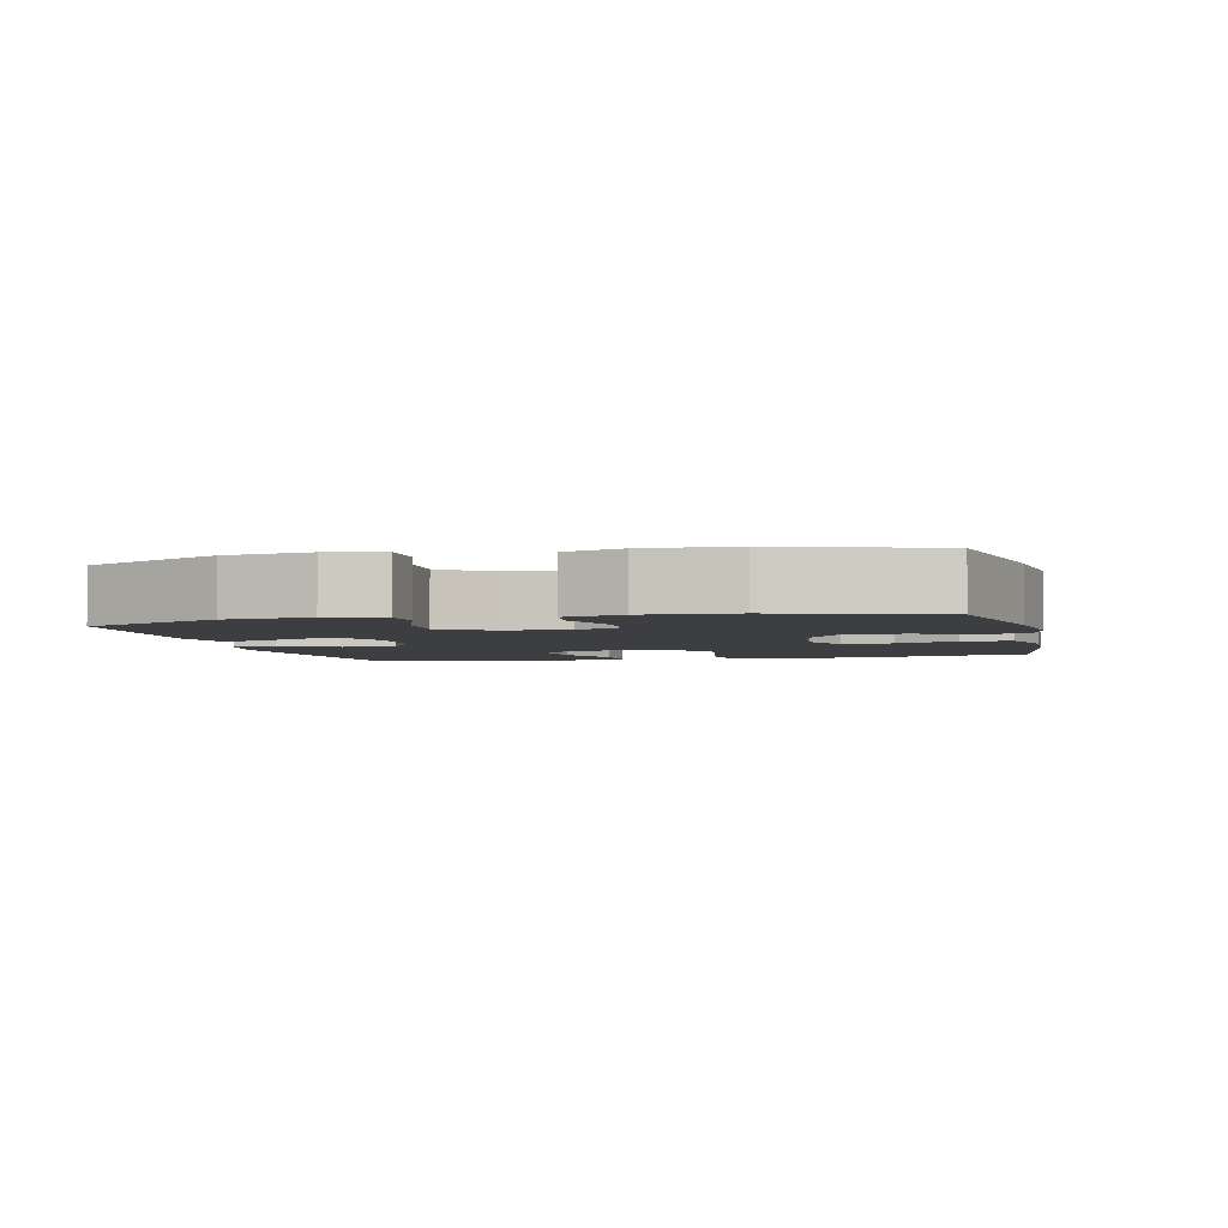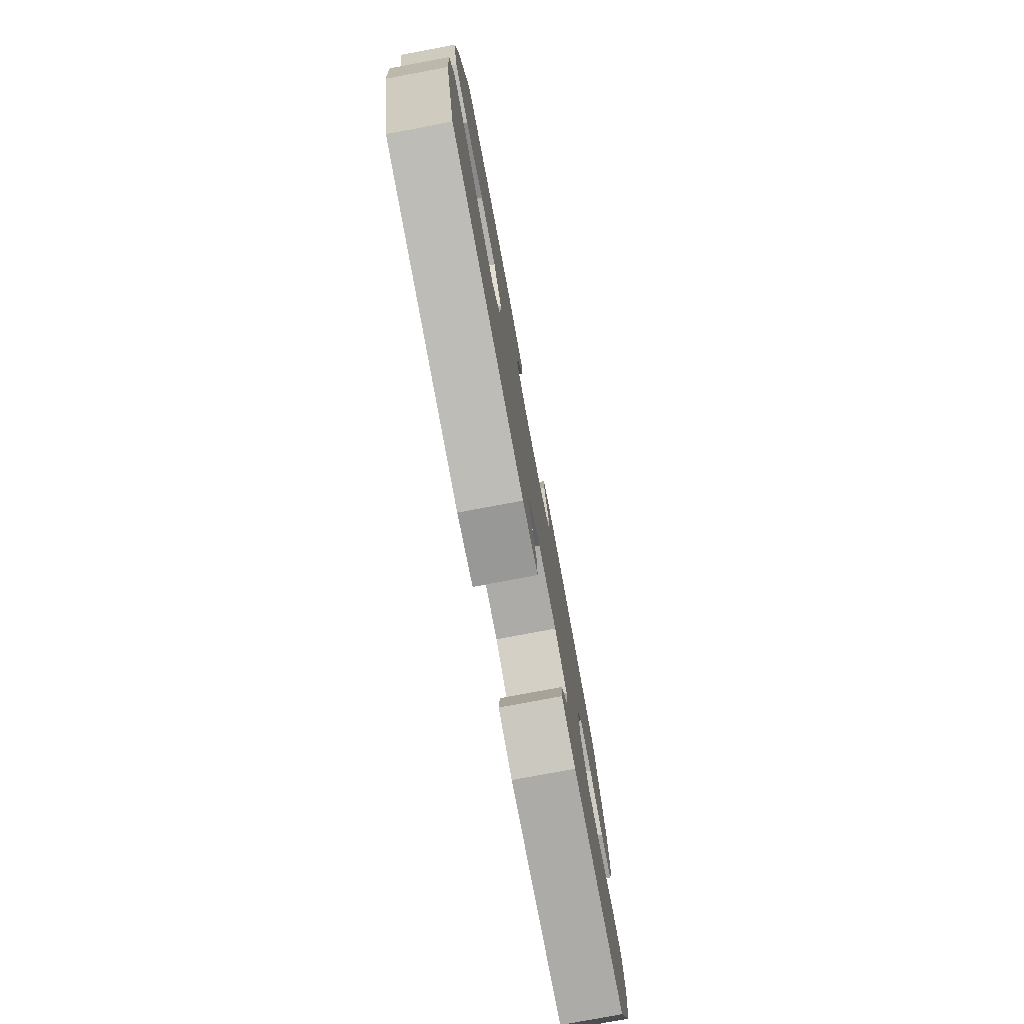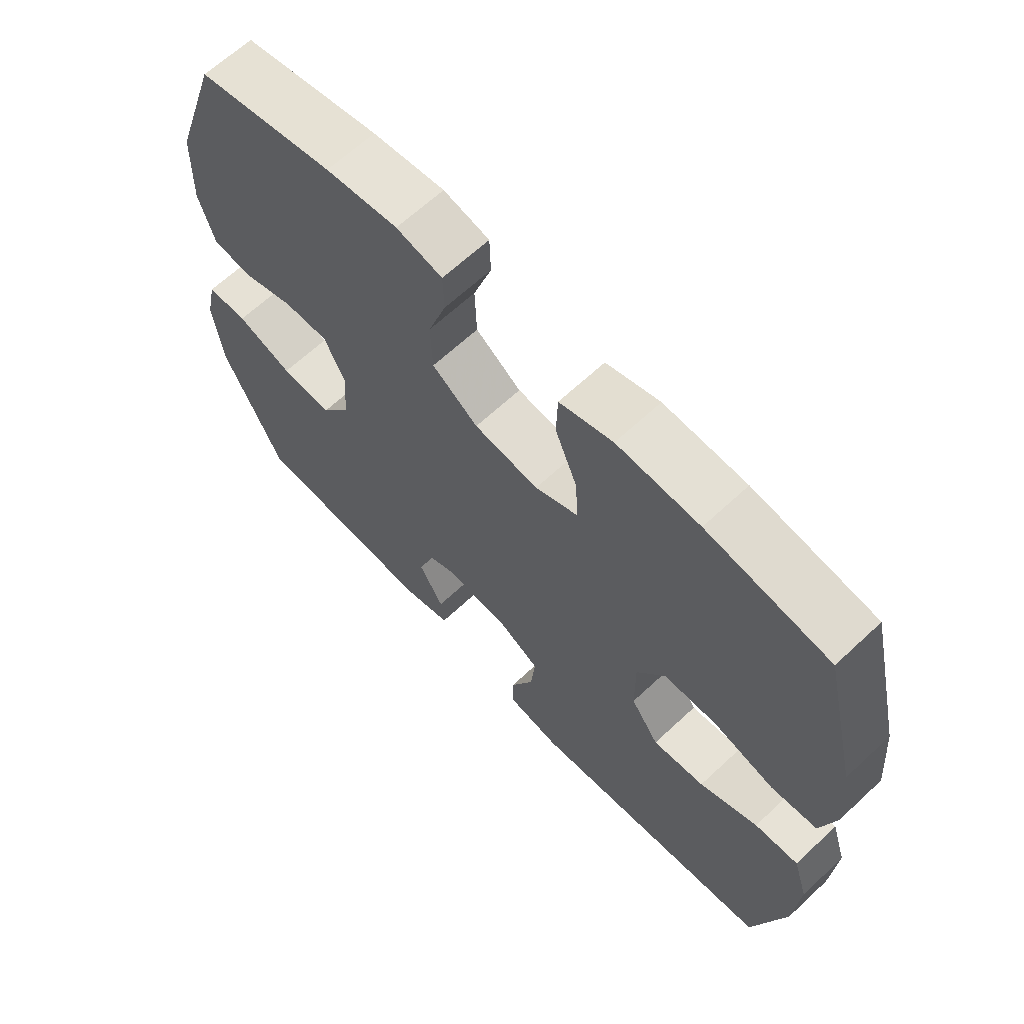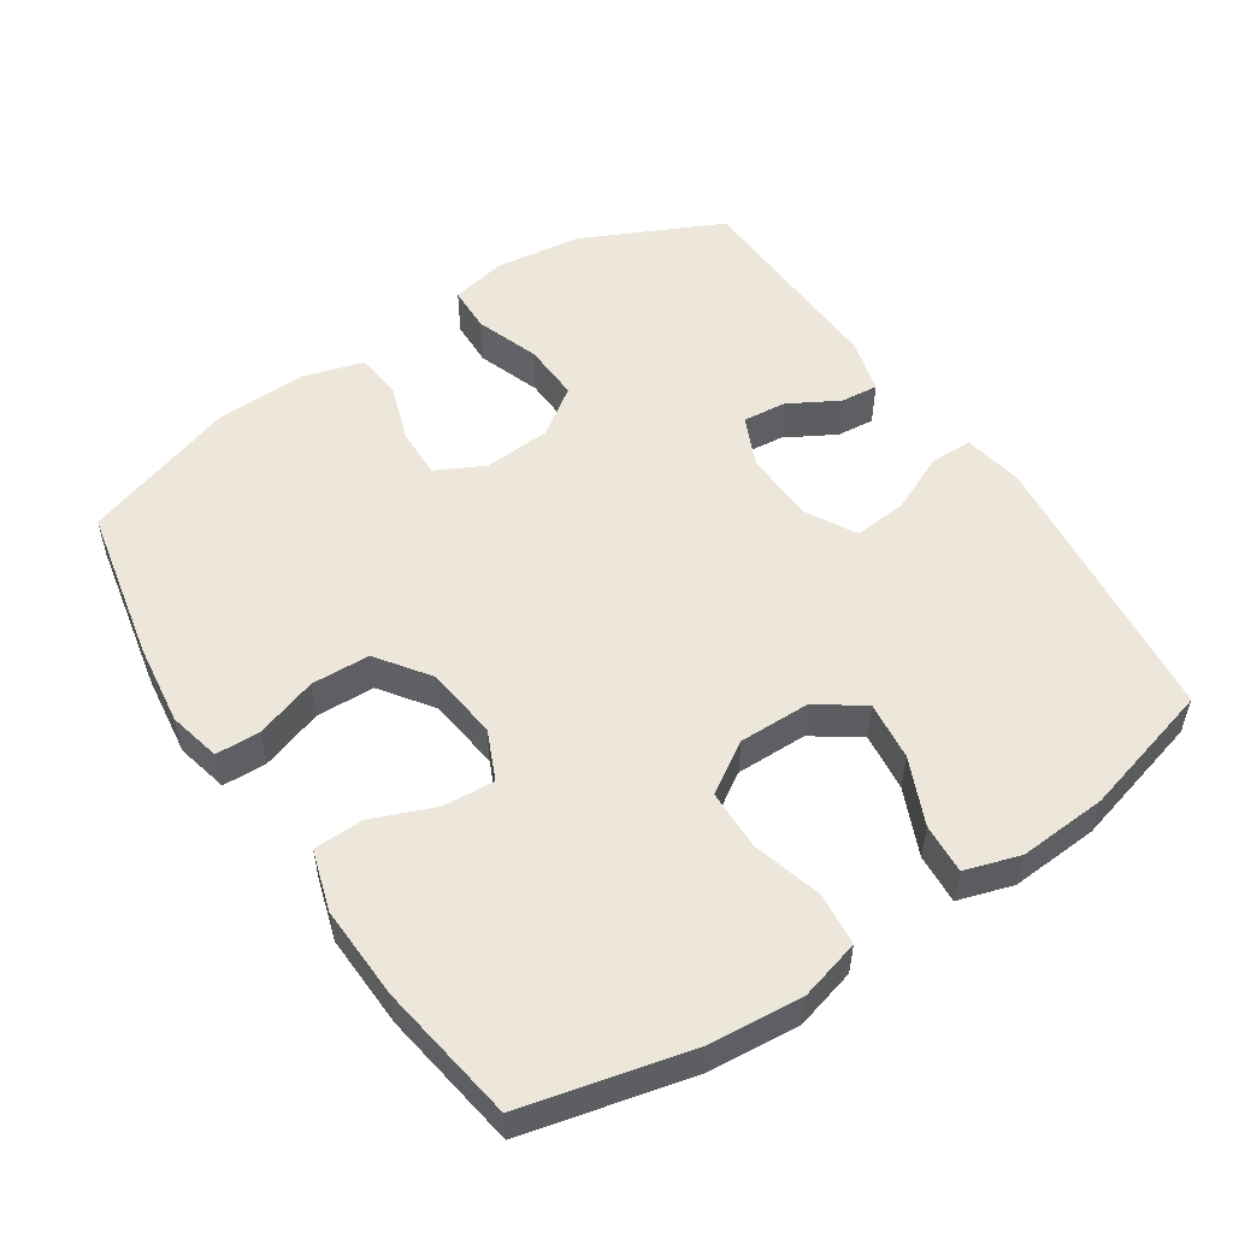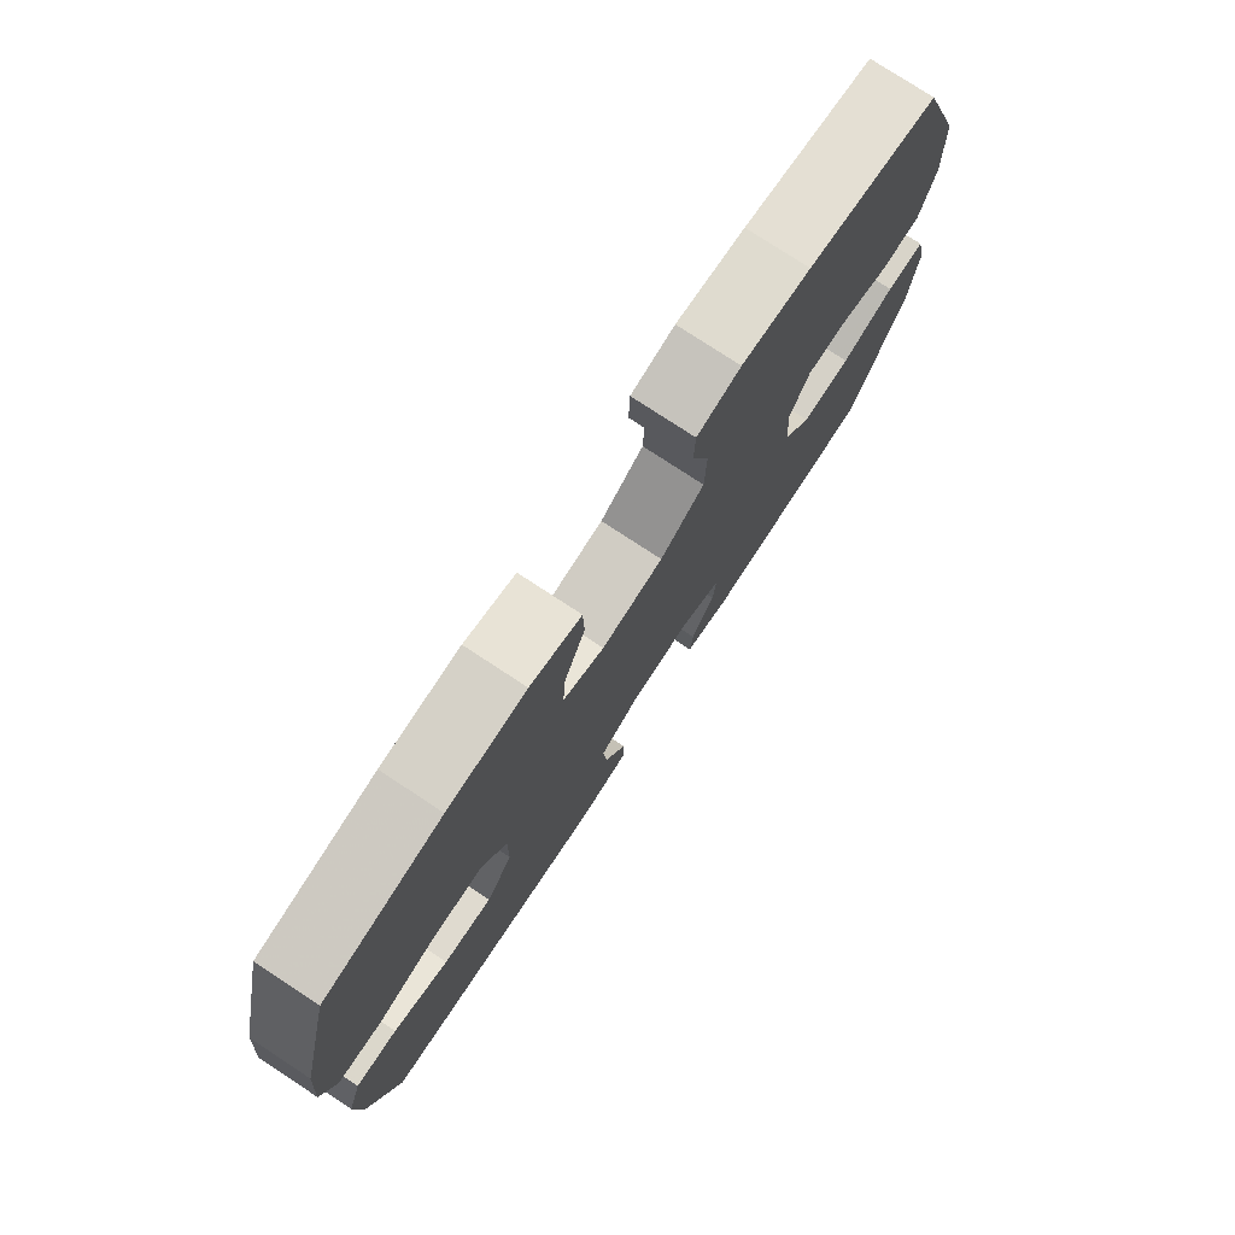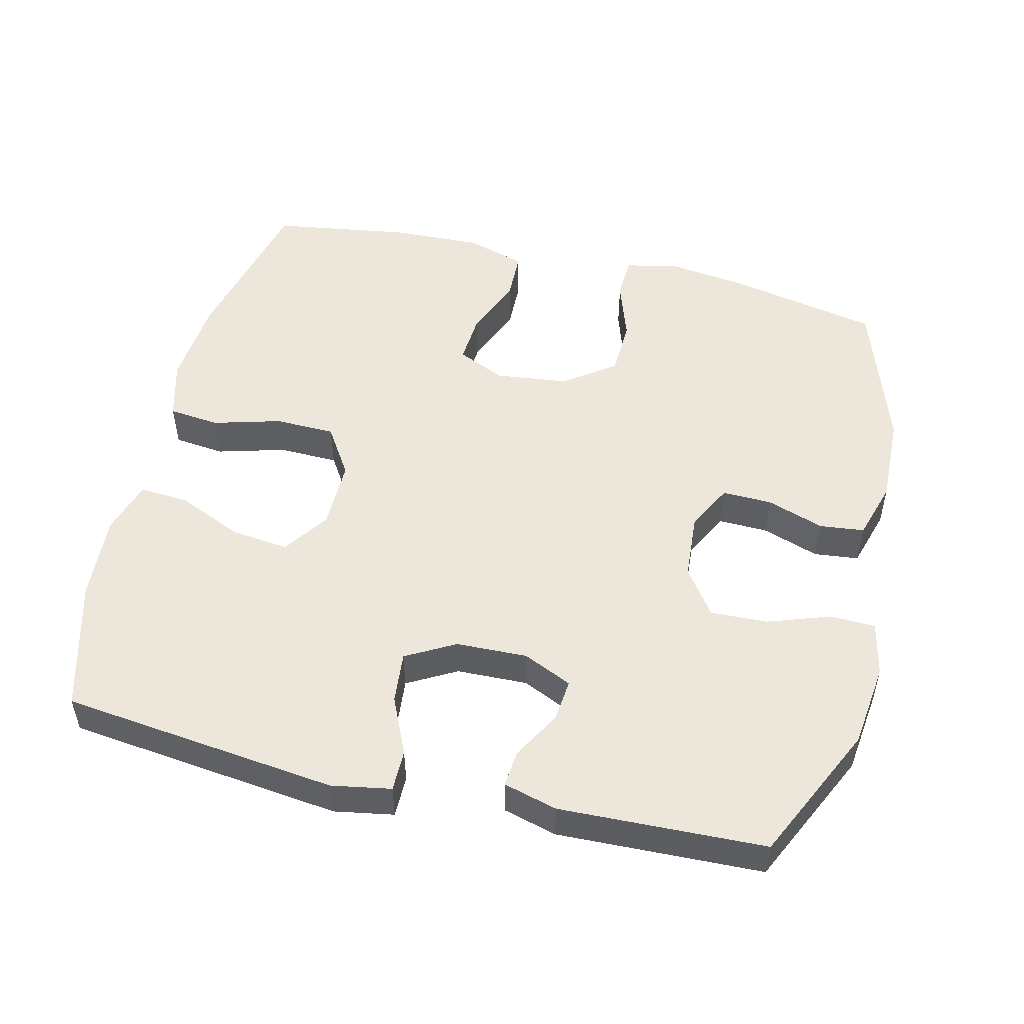
<metadata>
{"format":"obj","ext":"obj","renderer":"f3d","projection":"perspective","resolution":1024,"background":"white","views":[{"elev":-3.4,"azim":-76.8,"up":"+Y"},{"elev":-78.1,"azim":100.6,"up":"+Z"},{"elev":65.0,"azim":46.8,"up":"+Z"},{"elev":53.3,"azim":56.5,"up":"+Y"},{"elev":77.3,"azim":123.3,"up":"+Z"},{"elev":51.4,"azim":-166.5,"up":"+Y"}]}
</metadata>
<code>
v -0.5 0.07 -0.5
v -0.593 0.07 -0.303
v -0.608 0.07 -0.182
v -0.591 0.07 -0.104
v -0.526 0.07 -0.102
v -0.437 0.07 -0.133
v -0.355 0.07 -0.136
v -0.308 0.07 -0.07
v -0.301 0.07 0.025
v -0.335 0.07 0.092
v -0.406 0.07 0.09
v -0.488 0.07 0.062
v -0.552 0.07 0.069
v -0.577 0.07 0.153
v -0.573 0.07 0.281
v -0.5 0.07 0.5
v -0.282 0.07 0.545
v -0.167 0.07 0.56
v -0.094 0.07 0.543
v -0.092 0.07 0.481
v -0.121 0.07 0.394
v -0.118 0.07 0.312
v -0.045 0.07 0.26
v 0.058 0.07 0.248
v 0.127 0.07 0.279
v 0.122 0.07 0.352
v 0.087 0.07 0.439
v 0.089 0.07 0.509
v 0.174 0.07 0.535
v 0.305 0.07 0.53
v 0.5 0.07 0.5
v 0.556 0.07 0.266
v 0.567 0.07 0.138
v 0.544 0.07 0.053
v 0.471 0.07 0.045
v 0.374 0.07 0.072
v 0.288 0.07 0.07
v 0.243 0.07 -0.001
v 0.244 0.07 -0.101
v 0.289 0.07 -0.166
v 0.372 0.07 -0.156
v 0.465 0.07 -0.115
v 0.535 0.07 -0.11
v 0.559 0.07 -0.187
v 0.551 0.07 -0.311
v 0.5 0.07 -0.5
v 0.104 0.07 -0.547
v 0.019 0.07 -0.532
v 0.019 0.07 -0.472
v 0.056 0.07 -0.39
v 0.063 0.07 -0.316
v -0.007 0.07 -0.277
v -0.109 0.07 -0.274
v -0.179 0.07 -0.306
v -0.173 0.07 -0.367
v -0.134 0.07 -0.436
v -0.129 0.07 -0.489
v -0.206 0.07 -0.51
v -0.5 0 -0.5
v -0.593 0 -0.303
v -0.608 0 -0.182
v -0.591 0 -0.104
v -0.526 0 -0.102
v -0.437 0 -0.133
v -0.355 0 -0.136
v -0.308 0 -0.07
v -0.301 0 0.025
v -0.335 0 0.092
v -0.406 0 0.09
v -0.488 0 0.062
v -0.552 0 0.069
v -0.577 0 0.153
v -0.573 0 0.281
v -0.5 0 0.5
v -0.282 0 0.545
v -0.167 0 0.56
v -0.094 0 0.543
v -0.092 0 0.481
v -0.121 0 0.394
v -0.118 0 0.312
v -0.045 0 0.26
v 0.058 0 0.248
v 0.127 0 0.279
v 0.122 0 0.352
v 0.087 0 0.439
v 0.089 0 0.509
v 0.174 0 0.535
v 0.305 0 0.53
v 0.5 0 0.5
v 0.556 0 0.266
v 0.567 0 0.138
v 0.544 0 0.053
v 0.471 0 0.045
v 0.374 0 0.072
v 0.288 0 0.07
v 0.243 0 -0.001
v 0.244 0 -0.101
v 0.289 0 -0.166
v 0.372 0 -0.156
v 0.465 0 -0.115
v 0.535 0 -0.11
v 0.559 0 -0.187
v 0.551 0 -0.311
v 0.5 0 -0.5
v 0.104 0 -0.547
v 0.019 0 -0.532
v 0.019 0 -0.472
v 0.056 0 -0.39
v 0.063 0 -0.316
v -0.007 0 -0.277
v -0.109 0 -0.274
v -0.179 0 -0.306
v -0.173 0 -0.367
v -0.134 0 -0.436
v -0.129 0 -0.489
v -0.206 0 -0.51
f 55 56 57 58
f 54 55 58 1
f 47 48 49 50
f 47 50 51
f 46 47 51
f 45 46 51 52
f 41 42 43 44
f 40 41 44 45
f 33 34 35 36
f 33 36 37
f 32 33 37
f 31 32 37
f 30 31 37 38
f 26 27 28 29
f 25 26 29 30
f 18 19 20 21
f 18 21 22
f 17 18 22
f 16 17 22
f 15 16 22 23
f 11 12 13 14
f 10 11 14 15
f 3 4 5 6
f 3 6 7
f 54 1 2 3
f 53 54 3 7
f 40 45 52
f 39 40 52 53
f 38 39 53 7
f 25 30 38
f 24 25 38 7
f 10 15 23 24
f 9 10 24
f 8 9 24
f 7 8 24
f 116 115 114 113
f 59 116 113 112
f 108 107 106 105
f 109 108 105
f 109 105 104
f 110 109 104 103
f 102 101 100 99
f 103 102 99 98
f 94 93 92 91
f 95 94 91
f 95 91 90
f 95 90 89
f 96 95 89 88
f 87 86 85 84
f 88 87 84 83
f 79 78 77 76
f 80 79 76
f 80 76 75
f 80 75 74
f 81 80 74 73
f 72 71 70 69
f 73 72 69 68
f 64 63 62 61
f 65 64 61
f 61 60 59 112
f 65 61 112 111
f 110 103 98
f 111 110 98 97
f 65 111 97 96
f 96 88 83
f 65 96 83 82
f 82 81 73 68
f 82 68 67
f 82 67 66
f 82 66 65
f 1 59 60 2
f 2 60 61 3
f 3 61 62 4
f 4 62 63 5
f 5 63 64 6
f 6 64 65 7
f 7 65 66 8
f 8 66 67 9
f 9 67 68 10
f 10 68 69 11
f 11 69 70 12
f 12 70 71 13
f 13 71 72 14
f 14 72 73 15
f 15 73 74 16
f 16 74 75 17
f 17 75 76 18
f 18 76 77 19
f 19 77 78 20
f 20 78 79 21
f 21 79 80 22
f 22 80 81 23
f 23 81 82 24
f 24 82 83 25
f 25 83 84 26
f 26 84 85 27
f 27 85 86 28
f 28 86 87 29
f 29 87 88 30
f 30 88 89 31
f 31 89 90 32
f 32 90 91 33
f 33 91 92 34
f 34 92 93 35
f 35 93 94 36
f 36 94 95 37
f 37 95 96 38
f 38 96 97 39
f 39 97 98 40
f 40 98 99 41
f 41 99 100 42
f 42 100 101 43
f 43 101 102 44
f 44 102 103 45
f 45 103 104 46
f 46 104 105 47
f 47 105 106 48
f 48 106 107 49
f 49 107 108 50
f 50 108 109 51
f 51 109 110 52
f 52 110 111 53
f 53 111 112 54
f 54 112 113 55
f 55 113 114 56
f 56 114 115 57
f 57 115 116 58
f 58 116 59 1

</code>
